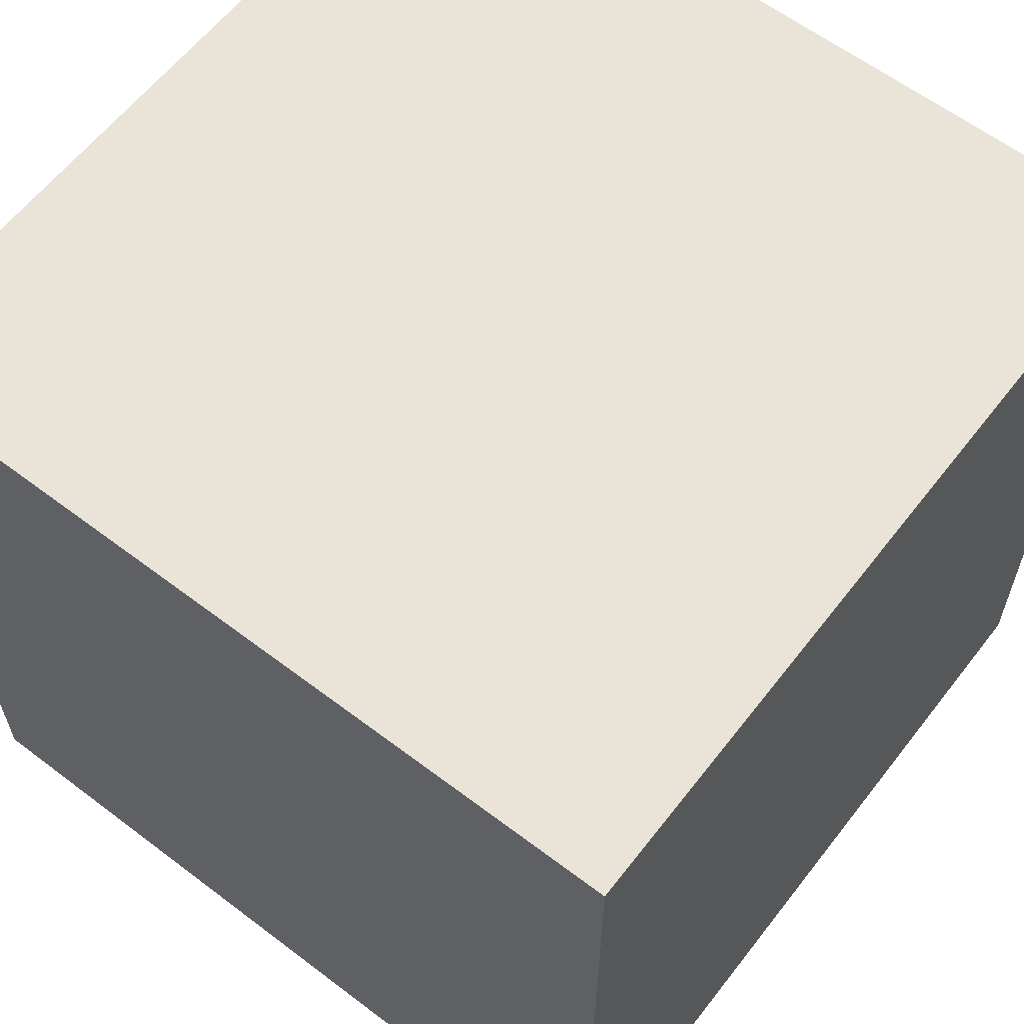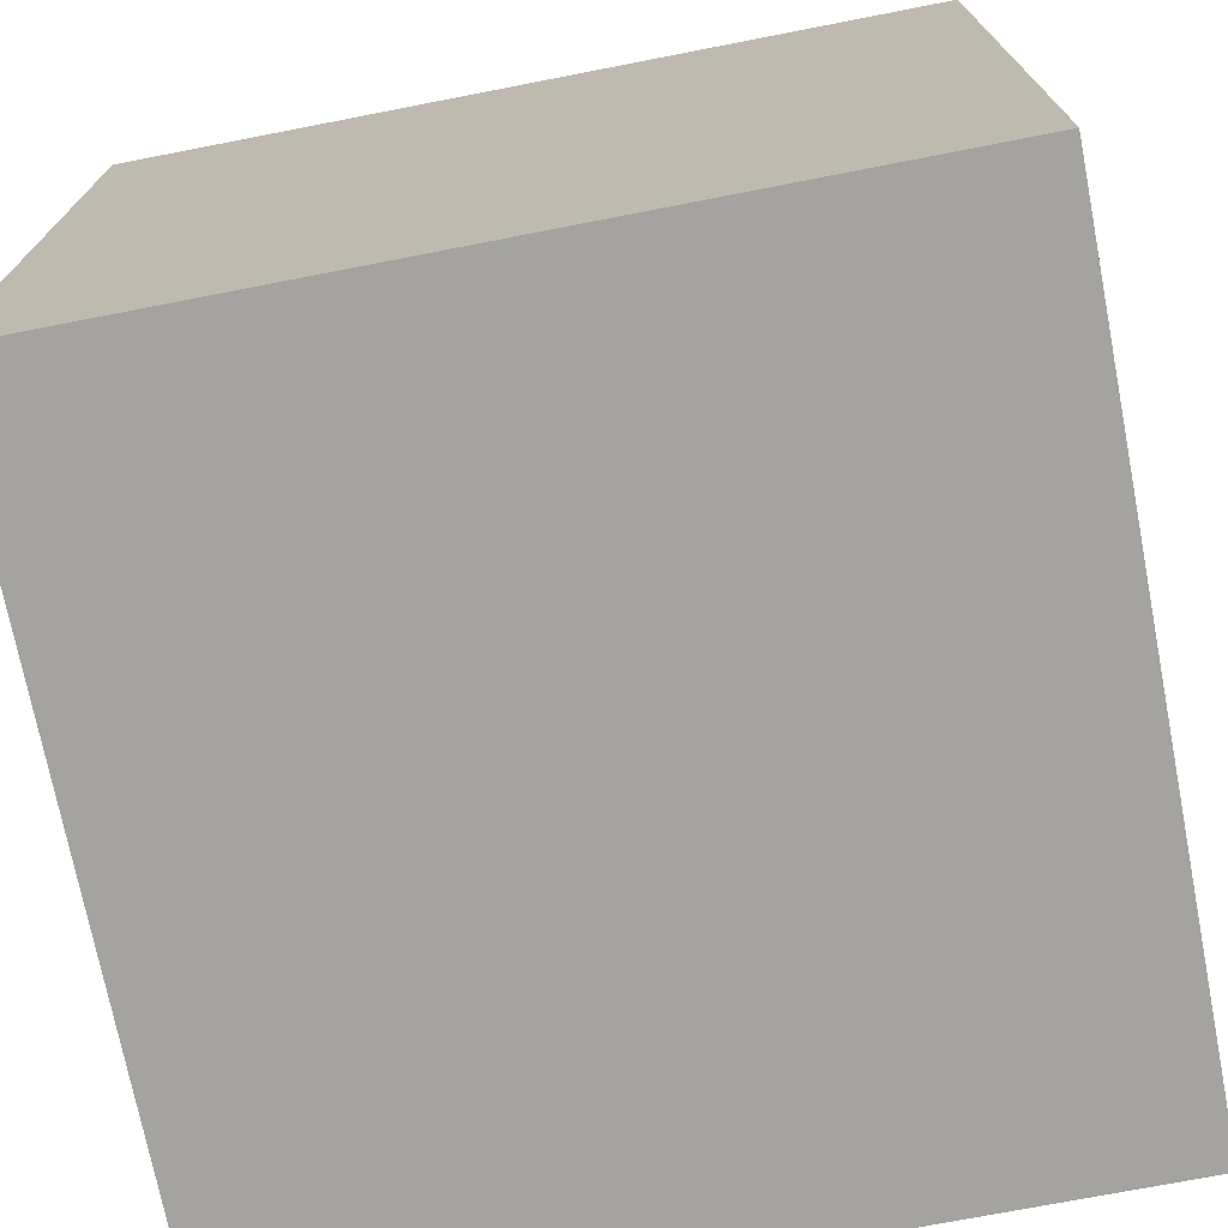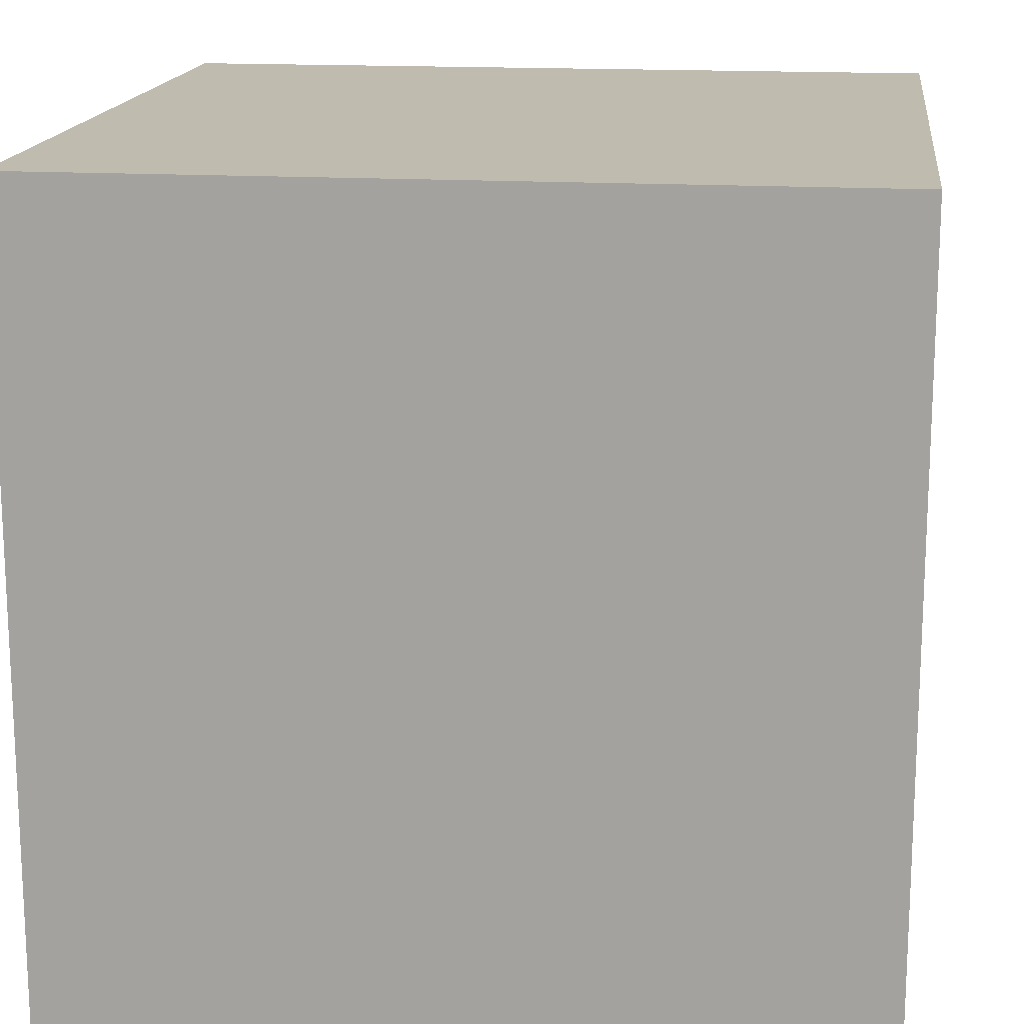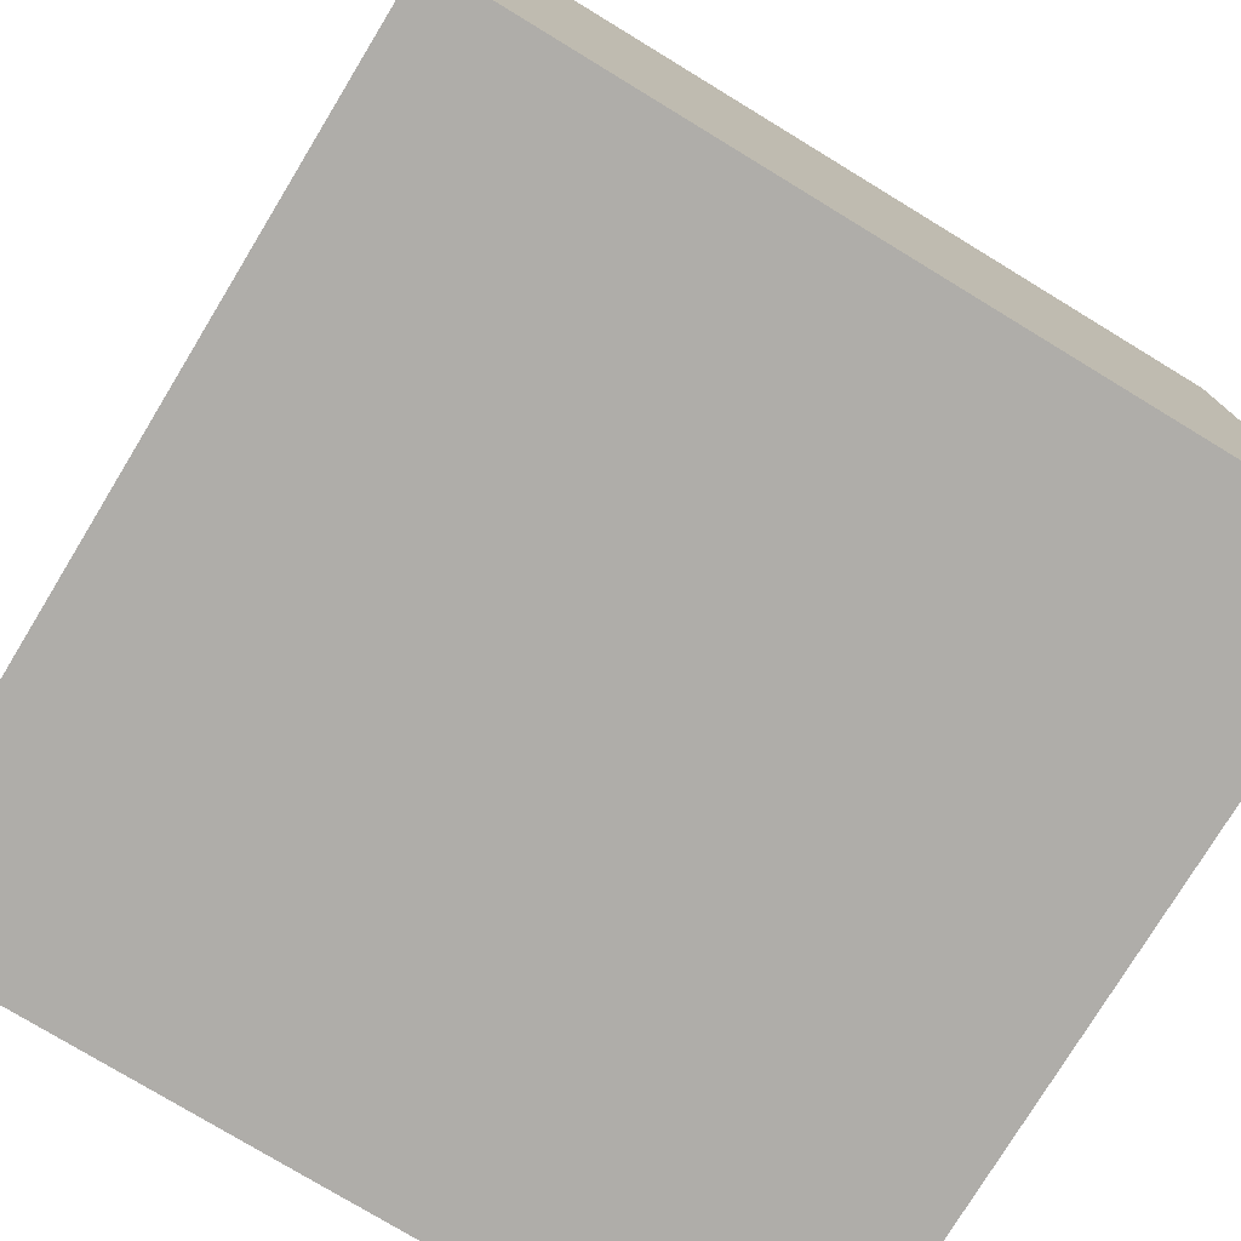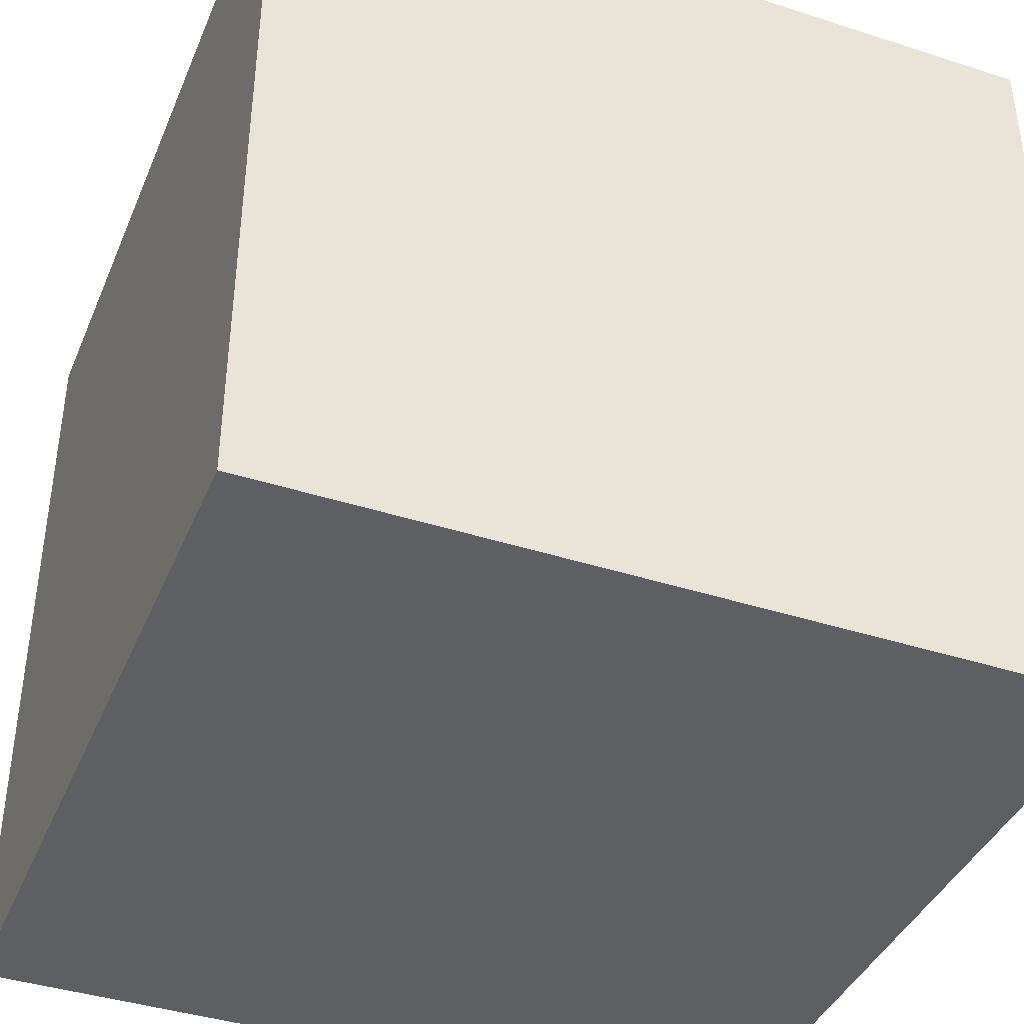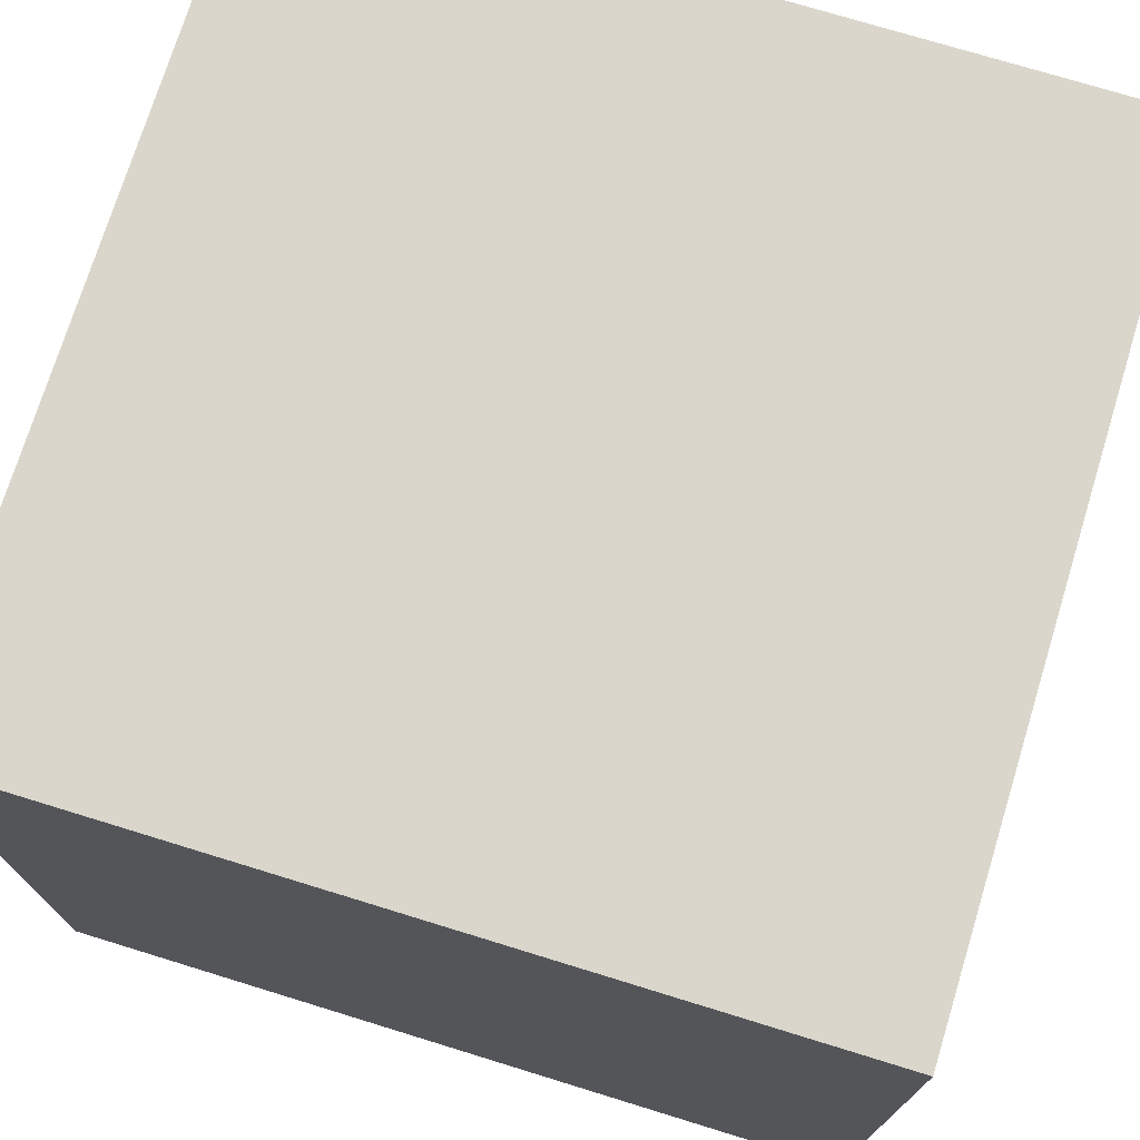
<metadata>
{"format":"obj","ext":"obj","renderer":"f3d","projection":"perspective","resolution":1024,"background":"white","views":[{"elev":61.1,"azim":-142.3,"up":"+Z"},{"elev":-72.9,"azim":101.0,"up":"+Y"},{"elev":16.1,"azim":-172.9,"up":"+Y"},{"elev":-77.2,"azim":148.7,"up":"+Z"},{"elev":-40.4,"azim":-21.6,"up":"+Z"},{"elev":73.9,"azim":-162.9,"up":"+Z"}]}
</metadata>
<code>
o Cube
v -8.729 -2.859 10.49
v -8.729 -2.859 -7.294
v 9.053 -2.859 -7.294
v 9.053 -2.859 10.49
v -8.729 14.92 10.49
v -8.729 14.92 -7.294
v 9.053 14.92 -7.294
v 9.053 14.92 10.49
f 2 1 5
f 2 5 6
f 6 7 3
f 6 3 2
f 7 8 4
f 7 4 3
f 1 4 8
f 1 8 5
f 1 2 3
f 1 3 4
f 8 7 6
f 8 6 5
o Diamond
v 3.78 3.513 0.3715
v 4.57 2.085 -0.1162
v 3.116 3.337 -0.1912
v 2.913 2.786 -0.7148
v 3.211 3.429 -0.305
v 3.071 2.938 -0.9045
v 3.328 3.523 -0.3928
v 3.266 3.096 -1.051
v 3.462 3.618 -0.4512
v 3.49 3.253 -1.148
v 3.608 3.708 -0.4781
v 3.734 3.403 -1.193
v 3.762 3.791 -0.4722
v 3.989 3.541 -1.183
v 3.915 3.863 -0.4339
v 4.246 3.661 -1.119
v 4.064 3.921 -0.3647
v 4.494 3.759 -1.004
v 4.202 3.964 -0.2672
v 4.723 3.831 -0.8415
v 4.323 3.99 -0.1452
v 4.926 3.873 -0.638
v 4.424 3.997 -0.003248
v 5.094 3.885 -0.4015
v 4.5 3.986 0.1531
v 5.22 3.866 -0.141
v 4.549 3.956 0.3178
v 5.301 3.817 0.1335
v 4.567 3.909 0.4846
v 5.332 3.739 0.4115
v 4.556 3.848 0.647
v 5.313 3.636 0.6822
v 4.515 3.773 0.7988
v 5.244 3.512 0.9353
v 4.445 3.688 0.9342
v 5.129 3.371 1.161
v 4.35 3.597 1.048
v 4.97 3.218 1.351
v 4.233 3.502 1.136
v 4.776 3.061 1.497
v 4.099 3.408 1.194
v 4.552 2.903 1.594
v 3.952 3.318 1.221
v 4.307 2.753 1.639
v 3.799 3.235 1.215
v 4.052 2.615 1.629
v 3.645 3.163 1.177
v 3.796 2.495 1.566
v 3.497 3.104 1.108
v 3.548 2.397 1.45
v 3.359 3.061 1.01
v 3.318 2.326 1.288
v 3.237 3.036 0.8882
v 3.116 2.283 1.084
v 3.137 3.029 0.7463
v 2.948 2.271 0.8477
v 3.061 3.04 0.59
v 2.821 2.29 0.5871
v 3.012 3.069 0.4252
v 2.741 2.339 0.3126
v 2.993 3.116 0.2585
v 2.709 2.417 0.03468
v 3.005 3.178 0.09604
v 2.728 2.52 -0.236
v 3.046 3.253 -0.0558
v 2.797 2.645 -0.4891
f 12 10 74
f 10 12 14
f 10 14 16
f 10 16 18
f 10 18 20
f 10 20 22
f 10 22 24
f 10 24 26
f 10 26 28
f 10 28 30
f 10 30 32
f 10 32 34
f 10 34 36
f 10 36 38
f 10 38 40
f 10 40 42
f 10 42 44
f 10 44 46
f 10 46 48
f 10 48 50
f 10 50 52
f 10 52 54
f 10 54 56
f 10 56 58
f 10 58 60
f 10 60 62
f 10 62 64
f 10 64 66
f 10 66 68
f 10 68 70
f 10 70 72
f 10 72 74
f 11 12 74
f 11 74 73
f 12 11 13
f 12 13 14
f 14 13 15
f 14 15 16
f 16 15 17
f 16 17 18
f 18 17 19
f 18 19 20
f 20 19 21
f 20 21 22
f 22 21 23
f 22 23 24
f 24 23 25
f 24 25 26
f 26 25 27
f 26 27 28
f 28 27 29
f 28 29 30
f 30 29 31
f 30 31 32
f 32 31 33
f 32 33 34
f 34 33 35
f 34 35 36
f 36 35 37
f 36 37 38
f 38 37 39
f 38 39 40
f 40 39 41
f 40 41 42
f 42 41 43
f 42 43 44
f 44 43 45
f 44 45 46
f 46 45 47
f 46 47 48
f 48 47 49
f 48 49 50
f 50 49 51
f 50 51 52
f 52 51 53
f 52 53 54
f 54 53 55
f 54 55 56
f 56 55 57
f 56 57 58
f 58 57 59
f 58 59 60
f 60 59 61
f 60 61 62
f 62 61 63
f 62 63 64
f 64 63 65
f 64 65 66
f 66 65 67
f 66 67 68
f 68 67 69
f 68 69 70
f 70 69 71
f 70 71 72
f 72 71 73
f 72 73 74
f 9 11 73
f 11 9 13
f 13 9 15
f 15 9 17
f 17 9 19
f 19 9 21
f 21 9 23
f 23 9 25
f 25 9 27
f 27 9 29
f 29 9 31
f 31 9 33
f 33 9 35
f 35 9 37
f 37 9 39
f 39 9 41
f 41 9 43
f 43 9 45
f 45 9 47
f 47 9 49
f 49 9 51
f 51 9 53
f 53 9 55
f 55 9 57
f 57 9 59
f 59 9 61
f 61 9 63
f 63 9 65
f 65 9 67
f 67 9 69
f 69 9 71
f 71 9 73

</code>
